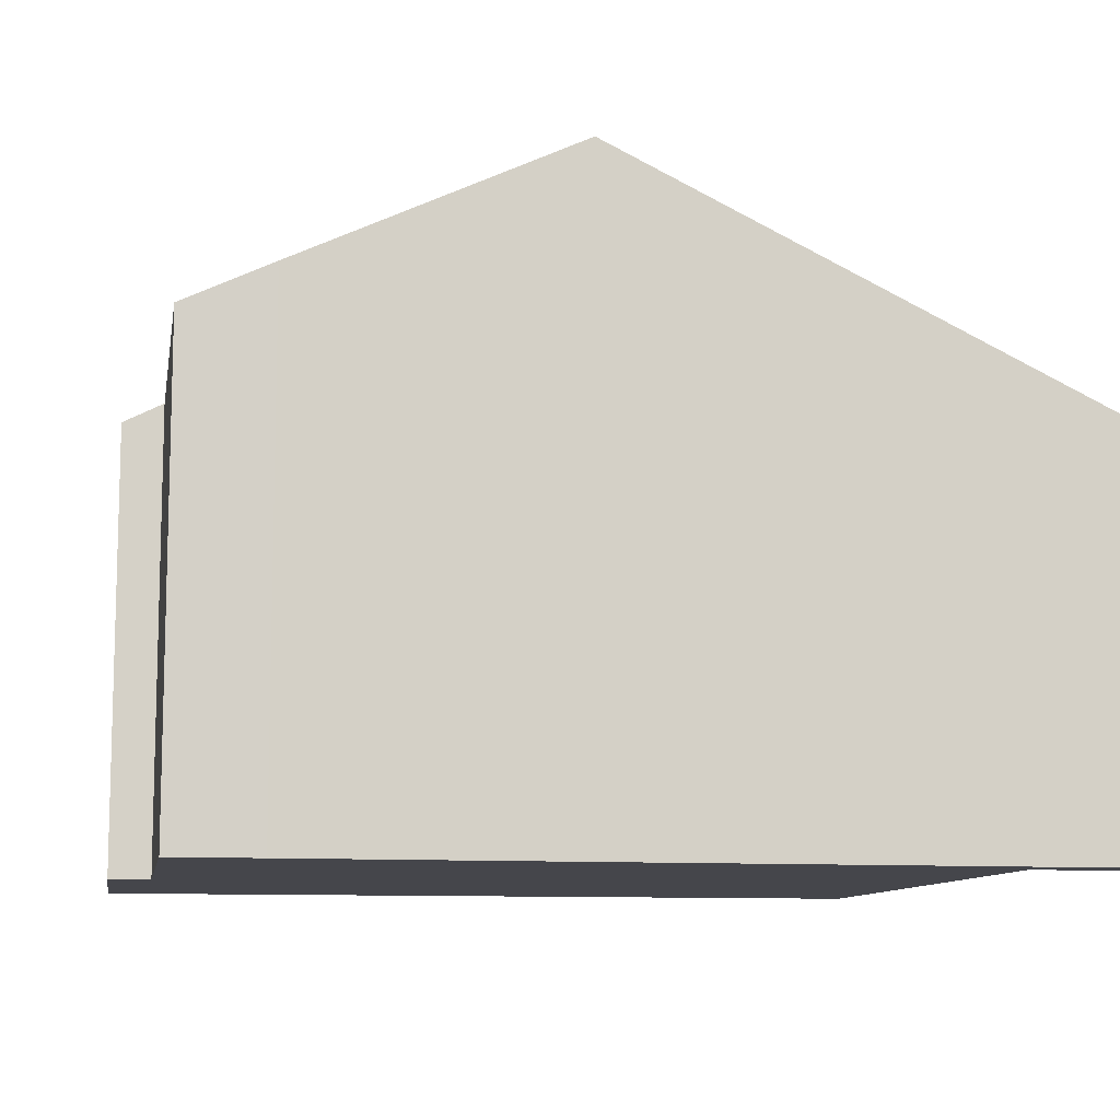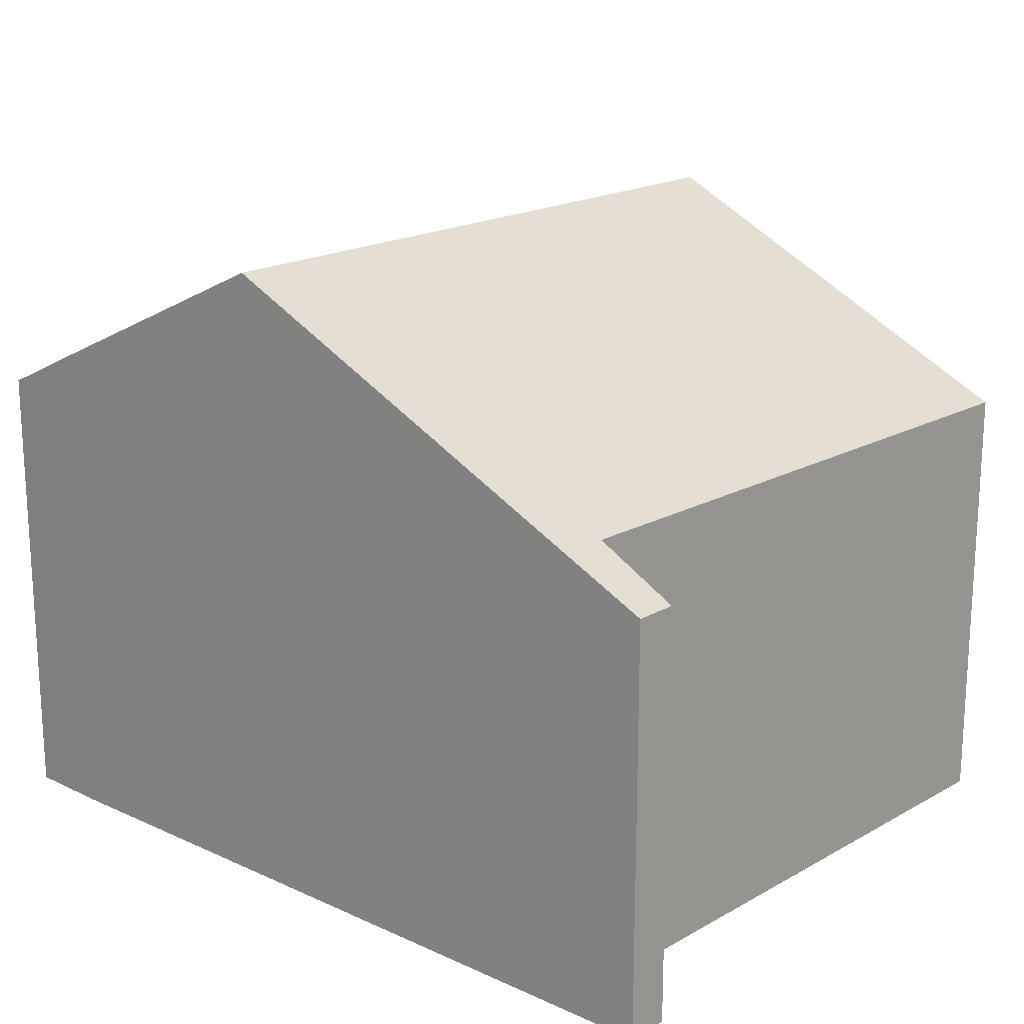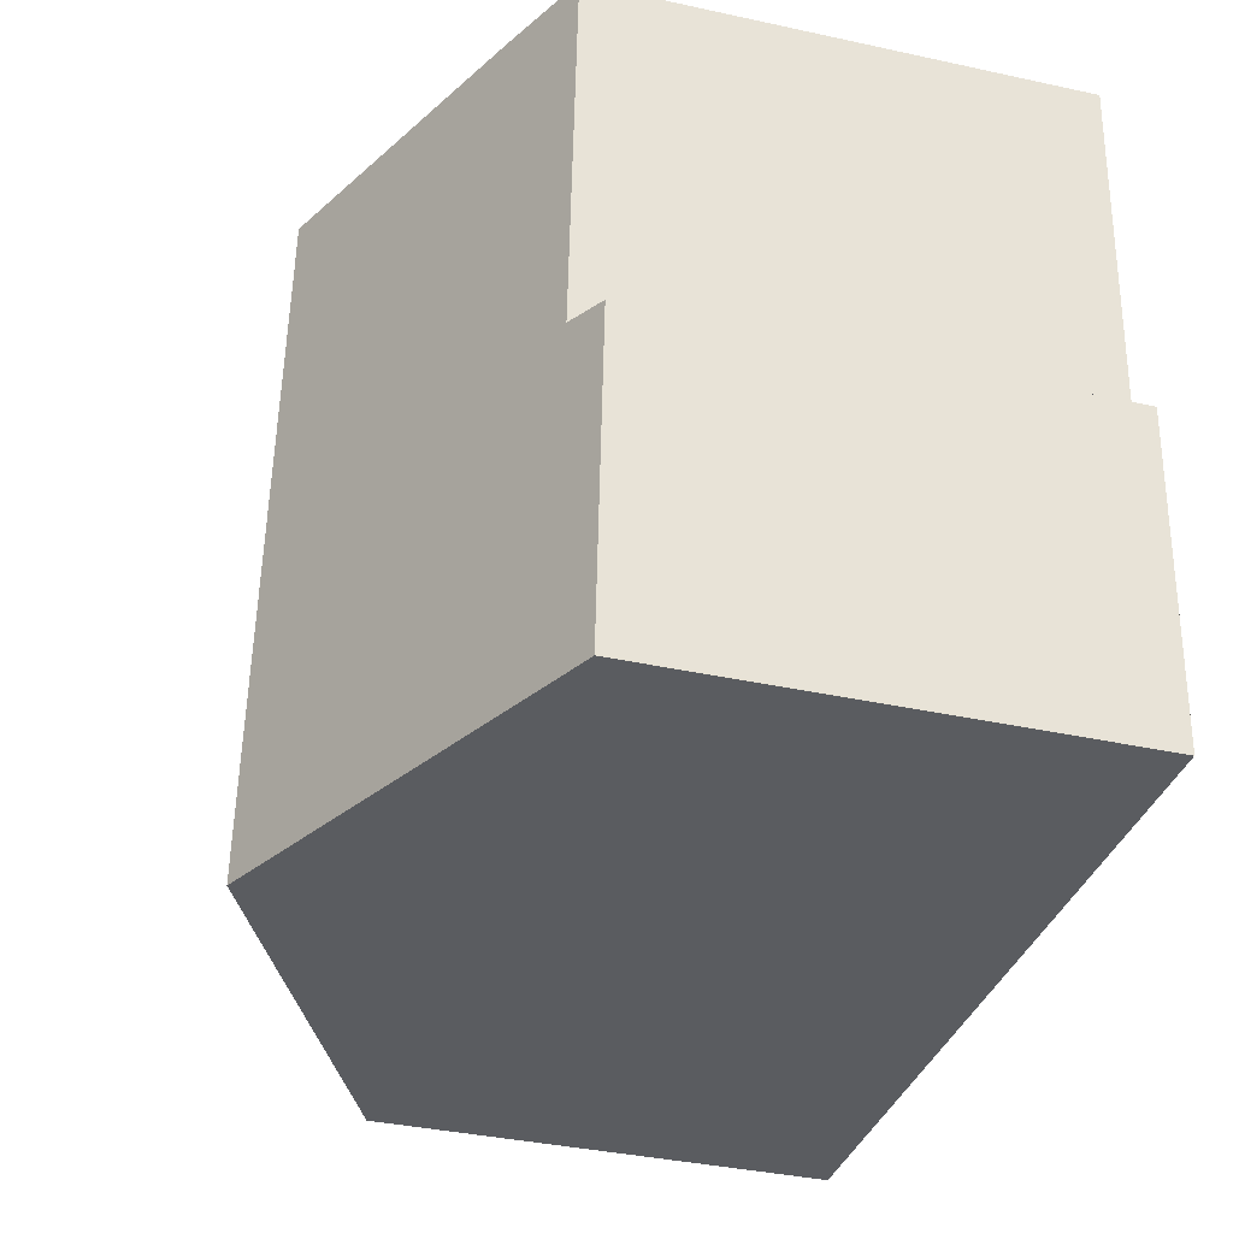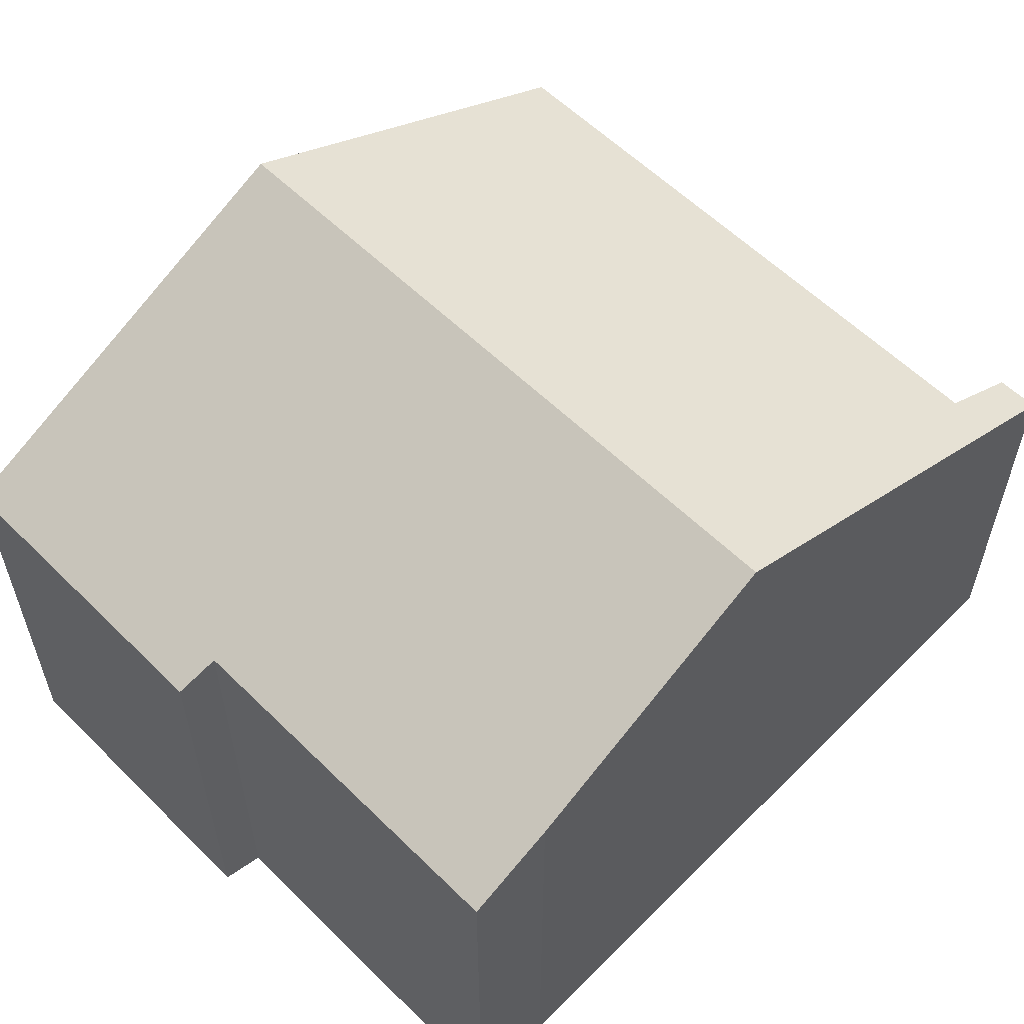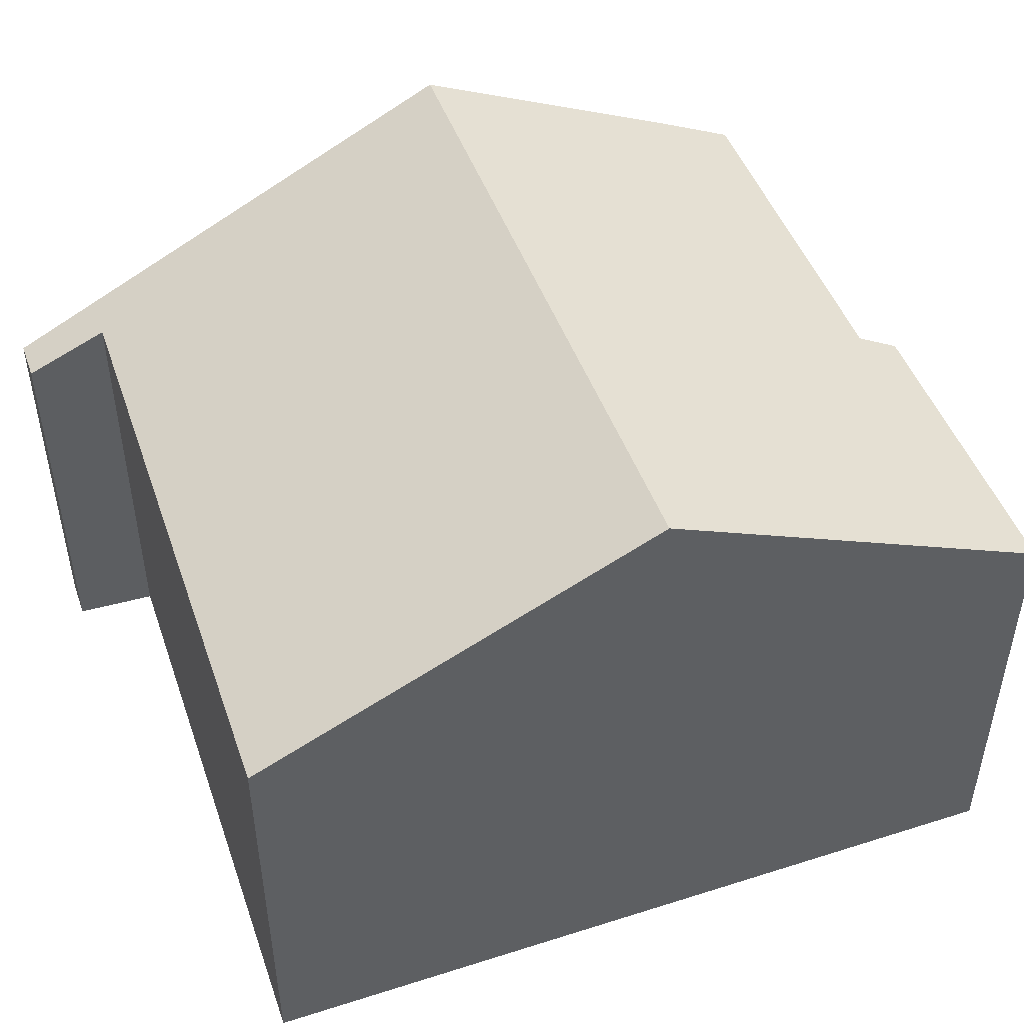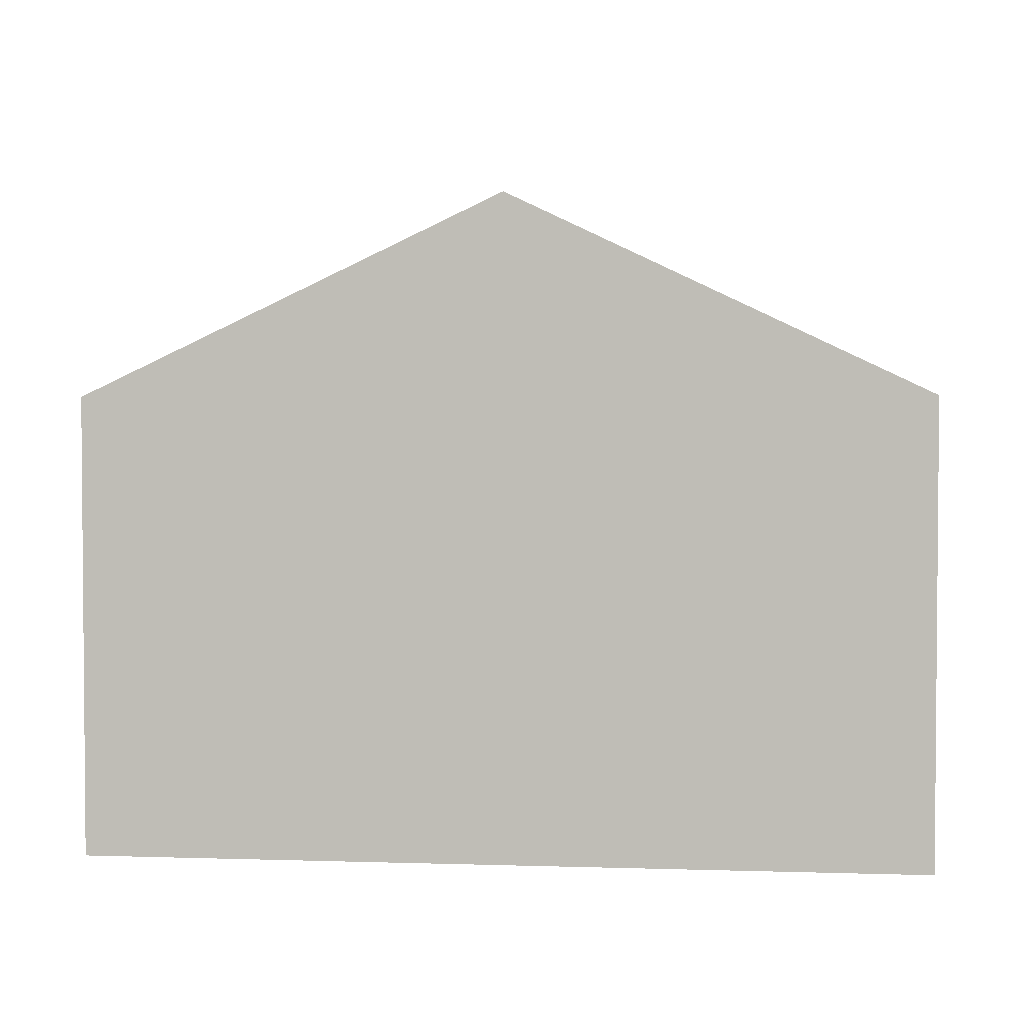
<metadata>
{"format":"obj","ext":"obj","renderer":"f3d","projection":"perspective","resolution":1024,"background":"white","views":[{"elev":-10.0,"azim":-14.3,"up":"+Y"},{"elev":18.5,"azim":38.1,"up":"+Y"},{"elev":-38.2,"azim":-105.4,"up":"+Z"},{"elev":57.4,"azim":-48.8,"up":"+Y"},{"elev":47.9,"azim":156.0,"up":"+Y"},{"elev":3.0,"azim":-177.9,"up":"+Y"}]}
</metadata>
<code>
v  11.31 7.331 -3.946
v  11.79 6.767 5.581
v  12.61 6.716 -3.846
v  6.46 9.625 -4.32
v  5.677 9.625 6.002
v  11.31 6.965 6.294
v  11.88 6.694 6.324
v  11.94 6.694 5.6
v  12.99 6.17 6.381
v  13.04 6.17 5.739
v  1.512 7.659 5.786
v  0.615 7.035 0.14
v  0.2 7.038 5.68
v  0.366 6.744 -4.753
v  2.015 7.522 -4.662
v  0.369 6.744 -4.789
v  0 6.741 4.128e-16
v  12.61 2.355e-16 -3.846
v  11.31 2.416e-16 -3.946
v  6.46 2.645e-16 -4.32
v  2.015 2.855e-16 -4.662
v  0.369 2.932e-16 -4.789
v  11.79 -3.417e-16 5.581
v  13.04 -3.514e-16 5.739
v  11.94 -3.429e-16 5.6
v  0 0 0
v  0.366 2.91e-16 -4.753
v  0.2 -3.478e-16 5.68
v  0.615 -8.573e-18 0.14
v  1.512 -3.543e-16 5.786
v  5.677 -3.675e-16 6.002
v  11.31 -3.854e-16 6.294
v  12.99 -3.907e-16 6.381
v  11.88 -3.872e-16 6.324
g defaultobject
f 1 2 3
f 2 1 4
f 2 4 5
f 2 5 6
f 2 6 7
f 8 9 10
f 9 8 7
f 7 8 2
f 11 12 13
f 12 11 5
f 12 5 4
f 12 4 14
f 14 4 15
f 14 15 16
f 14 17 12
f 18 1 3
f 1 18 4
f 4 18 15
f 15 18 19
f 15 19 20
f 15 20 16
f 16 20 21
f 16 21 22
f 8 23 2
f 23 8 10
f 23 10 24
f 23 24 25
f 22 14 16
f 14 22 17
f 17 22 26
f 26 22 27
f 12 28 13
f 28 12 29
f 17 29 12
f 29 17 26
f 13 30 11
f 30 13 28
f 30 5 11
f 5 30 6
f 6 30 31
f 6 31 32
f 6 32 7
f 7 32 9
f 9 32 33
f 33 32 34
f 33 10 9
f 10 33 24
f 23 3 2
f 3 23 18
f 34 24 33
f 24 34 25
f 25 34 32
f 25 32 23
f 23 32 18
f 18 32 31
f 18 31 19
f 19 31 20
f 20 31 30
f 20 30 28
f 20 28 21
f 21 28 29
f 21 29 26
f 21 26 27
f 21 27 22

</code>
